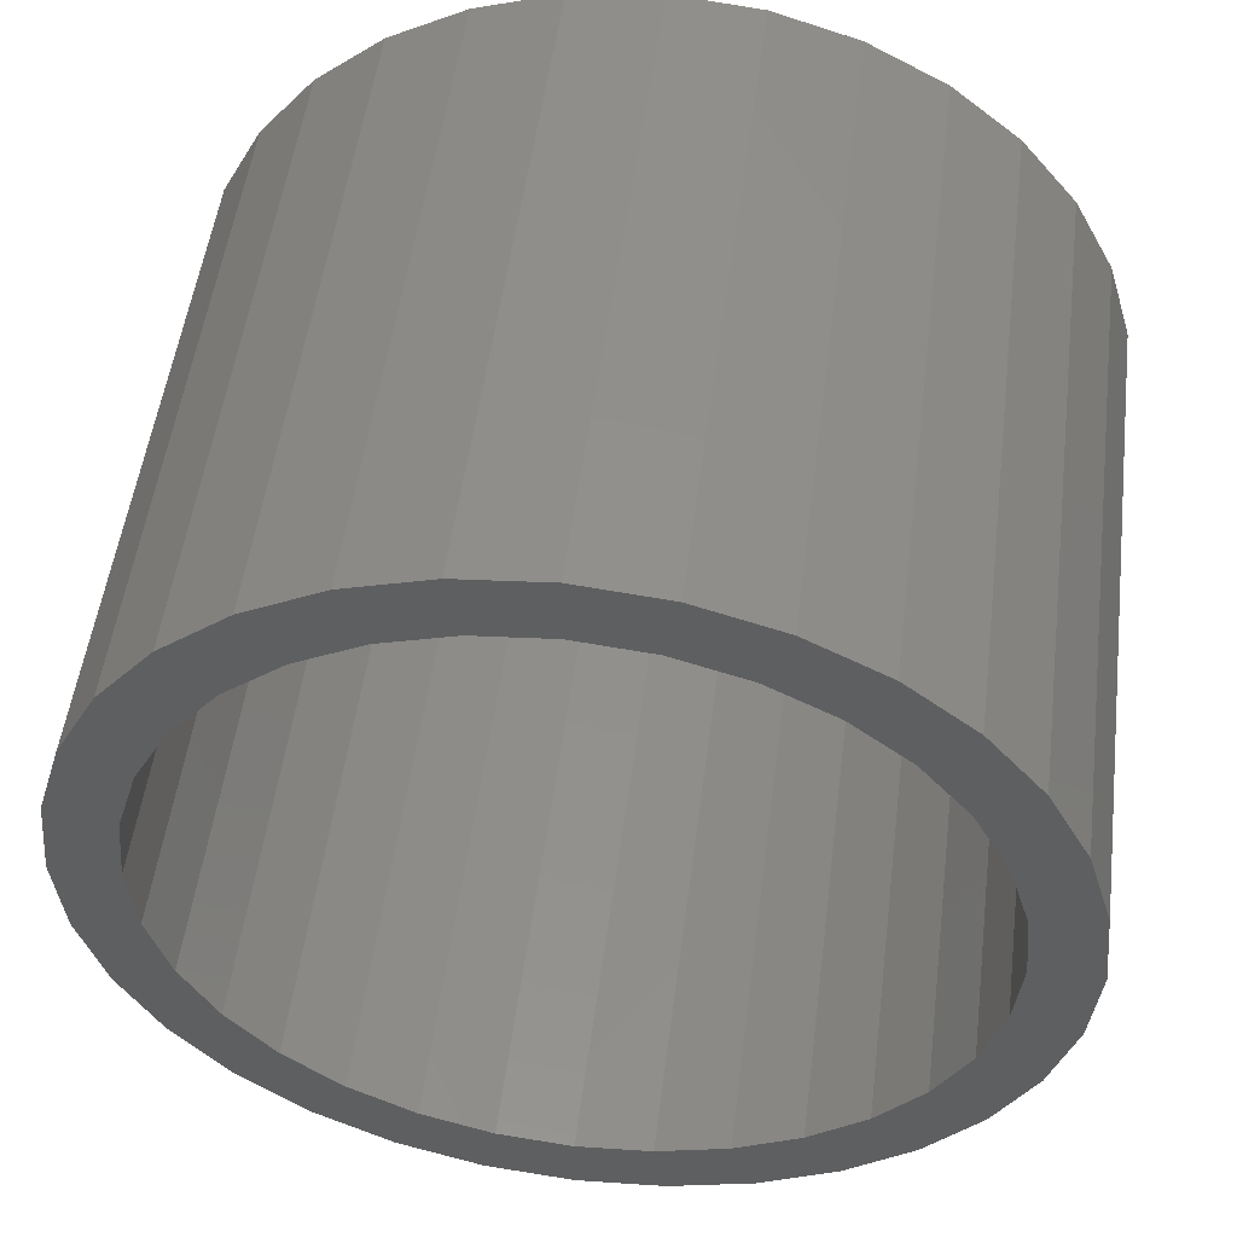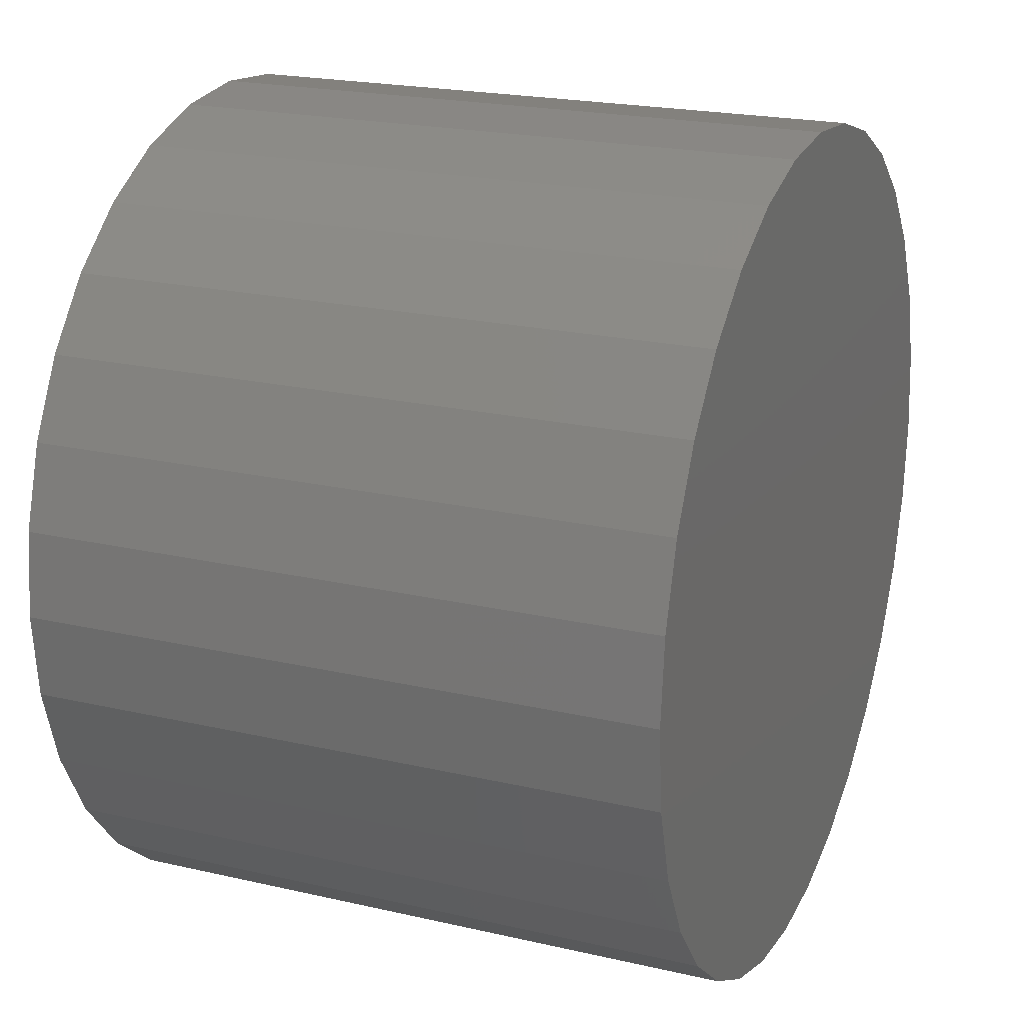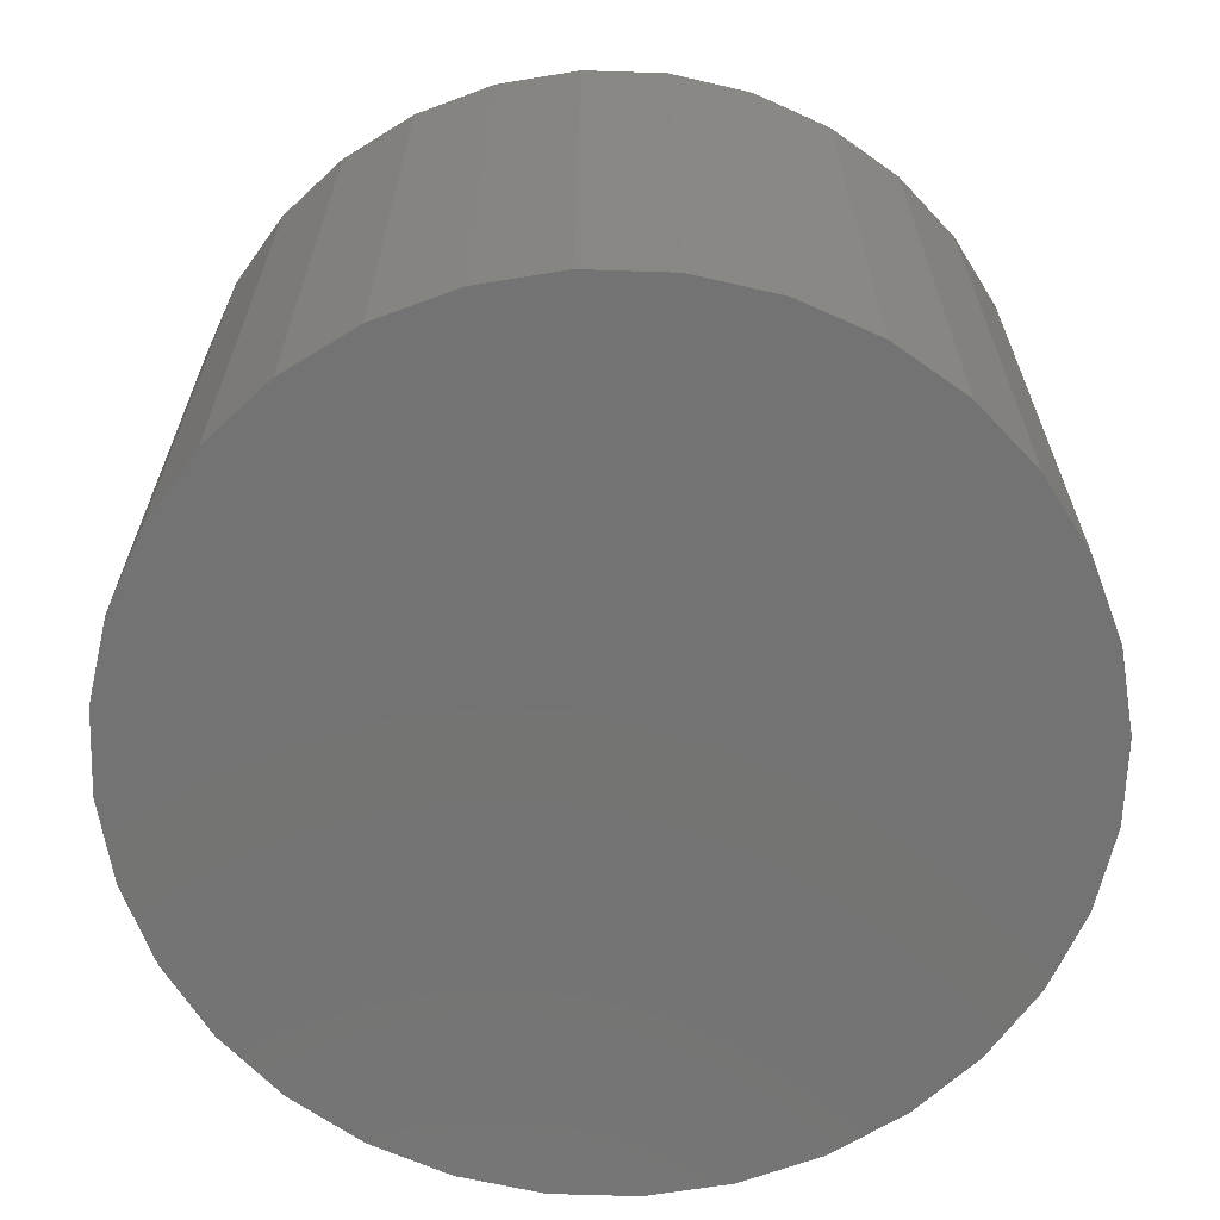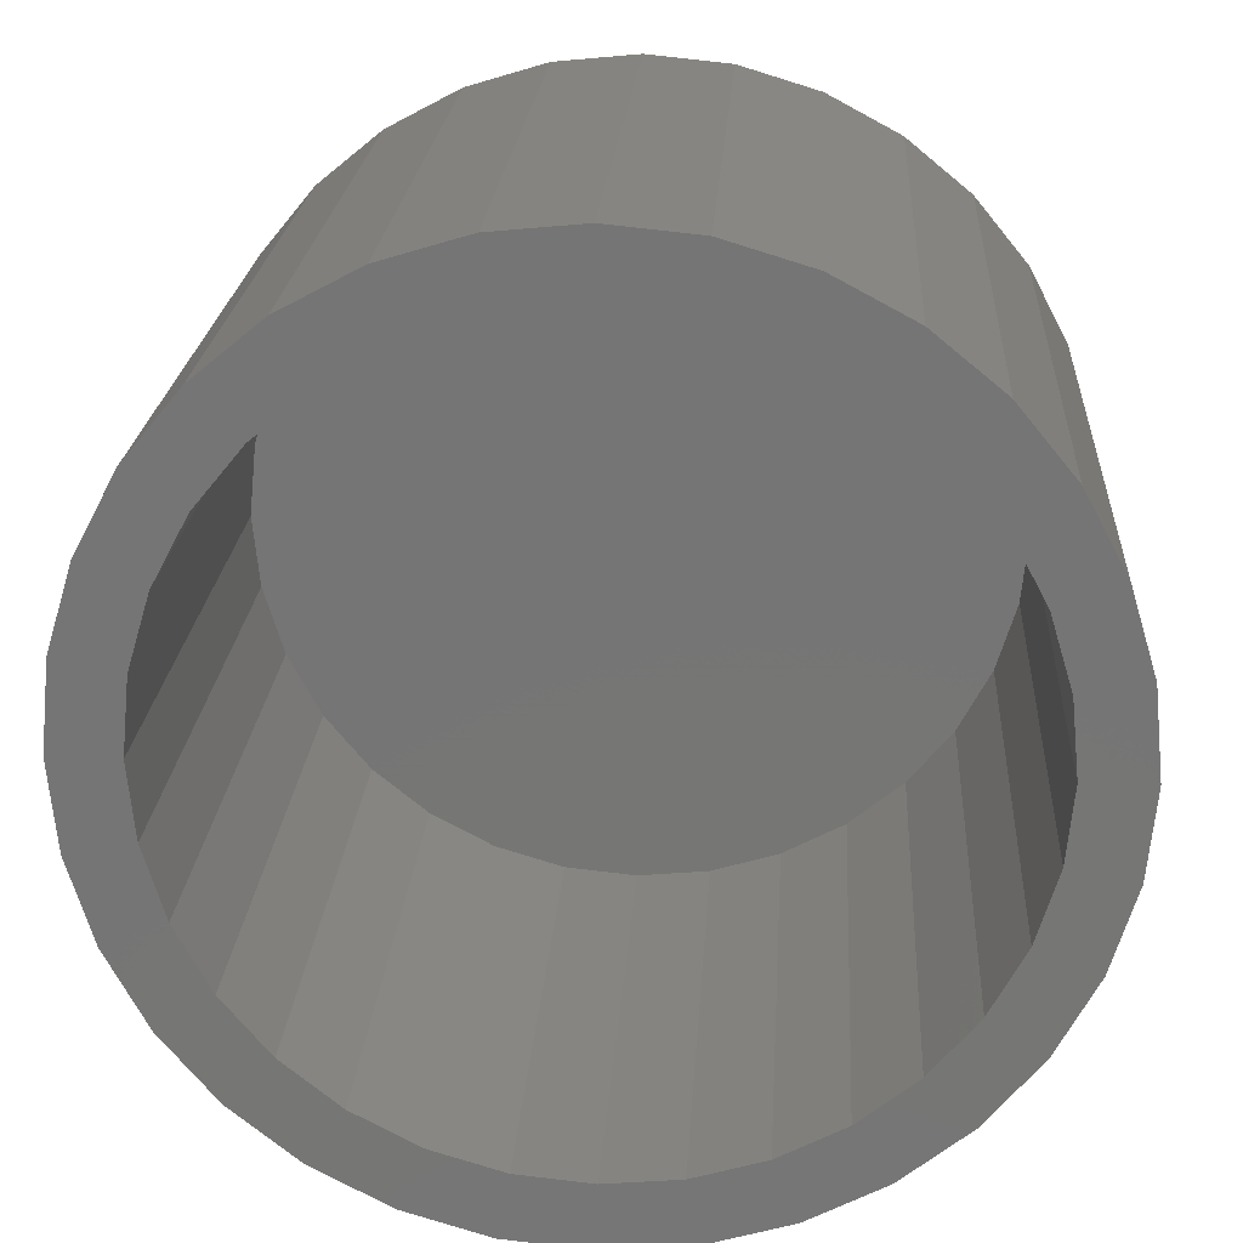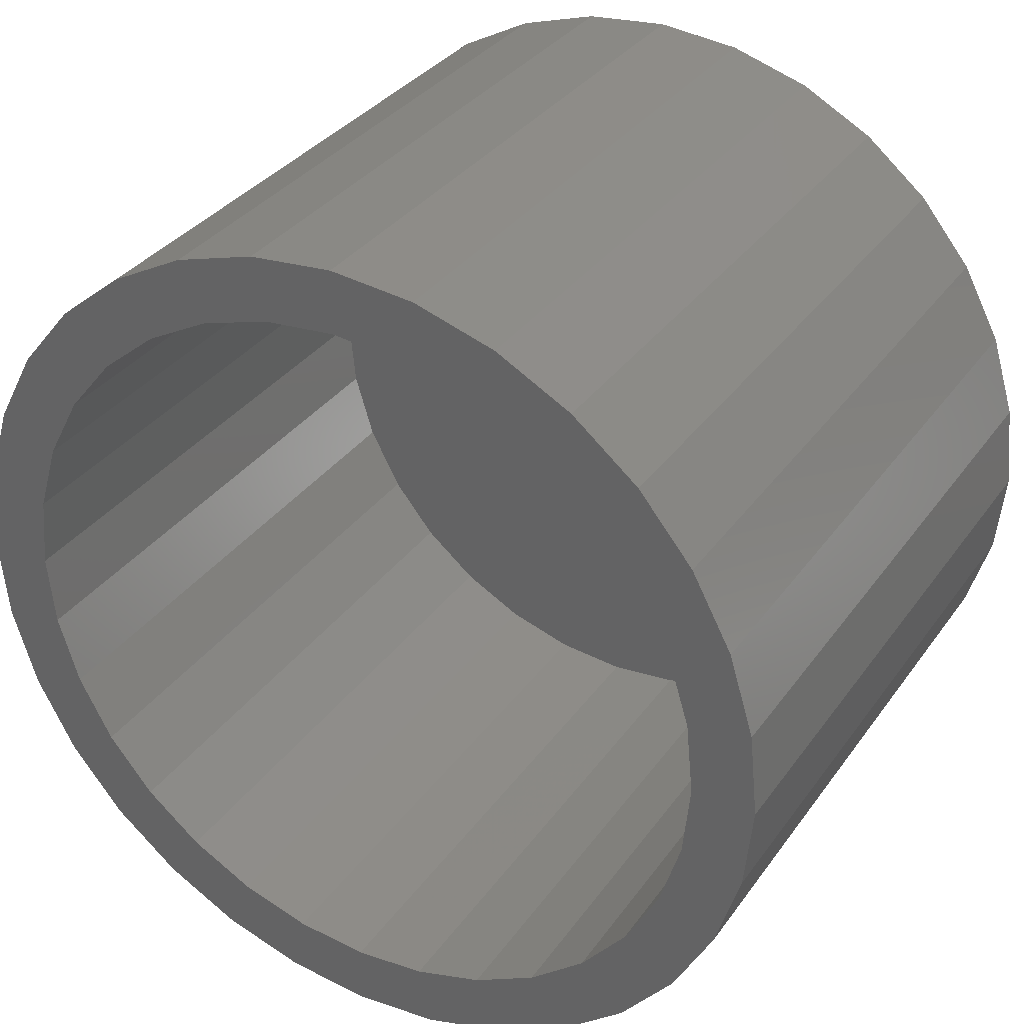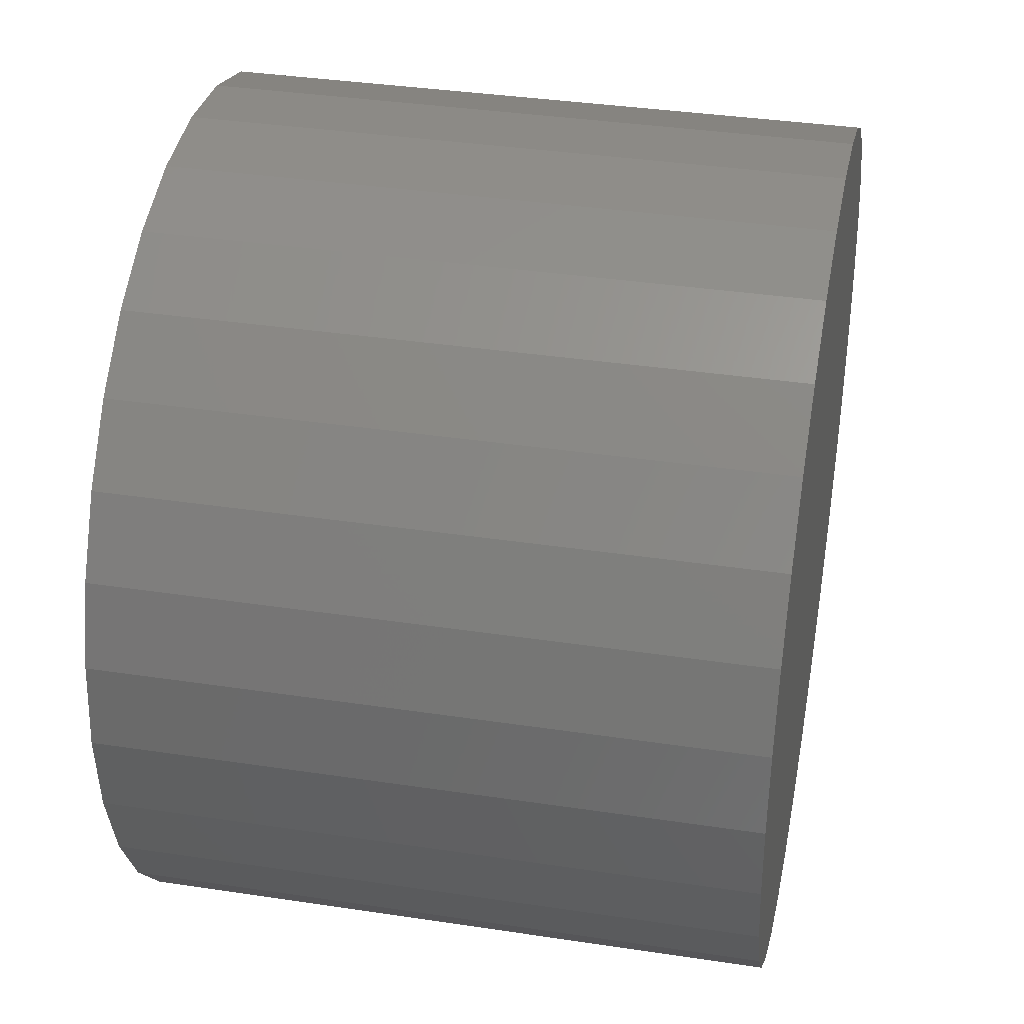
<metadata>
{"format":"stl","ext":"stl","renderer":"f3d","projection":"perspective","resolution":1024,"background":"white","views":[{"elev":51.3,"azim":7.2,"up":"+Y"},{"elev":21.1,"azim":112.5,"up":"+Y"},{"elev":-65.6,"azim":-165.0,"up":"+Z"},{"elev":21.4,"azim":3.5,"up":"+Y"},{"elev":33.4,"azim":29.9,"up":"+Y"},{"elev":36.6,"azim":101.1,"up":"+Y"}]}
</metadata>
<code>
# stl→obj: 128 verts, 252 faces
v 0.007895 0.1818 0.3047
v 0.007895 0.2131 0.3047
v -0.03367 0.209 0.3047
v -0.07365 0.1969 0.3047
v -0.02758 0.1783 0.3047
v -0.1105 0.1772 0.3047
v -0.06169 0.168 0.3047
v -0.1428 0.1507 0.3047
v -0.09312 0.1512 0.3047
v -0.1207 0.1286 0.3047
v -0.1693 0.1184 0.3047
v -0.06169 -0.168 0.3047
v -0.09312 -0.1512 0.3047
v -0.1105 -0.1772 0.3047
v -0.02758 -0.1783 0.3047
v -0.07365 -0.1969 0.3047
v 0.007895 -0.1818 0.3047
v -0.03367 -0.209 0.3047
v 0.007895 -0.2131 0.3047
v 0.04946 0.209 0.3047
v 0.08944 0.1969 0.3047
v 0.04337 0.1783 0.3047
v 0.1263 0.1772 0.3047
v 0.07748 0.168 0.3047
v 0.1089 0.1512 0.3047
v 0.1586 -0.1507 0.3047
v 0.1851 -0.1184 0.3047
v 0.1365 -0.1286 0.3047
v 0.1089 -0.1512 0.3047
v 0.07748 -0.168 0.3047
v 0.1263 -0.1772 0.3047
v 0.04337 -0.1783 0.3047
v 0.08944 -0.1969 0.3047
v 0.04946 -0.209 0.3047
v -0.1428 -0.1507 0.3047
v -0.1207 -0.1286 0.3047
v -0.1693 -0.1184 0.3047
v -0.1433 -0.101 0.3047
v -0.189 -0.08154 0.3047
v -0.1601 -0.06958 0.3047
v -0.2011 -0.04157 0.3047
v -0.1704 -0.03547 0.3047
v -0.2052 2.609e-17 0.3047
v -0.1739 -5.848e-17 0.3047
v -0.2011 0.04157 0.3047
v -0.1704 0.03547 0.3047
v -0.189 0.08154 0.3047
v -0.1601 0.06958 0.3047
v -0.1433 0.101 0.3047
v 0.1586 0.1507 0.3047
v 0.1365 0.1286 0.3047
v 0.1851 0.1184 0.3047
v 0.1591 0.101 0.3047
v 0.2048 0.08154 0.3047
v 0.1759 0.06958 0.3047
v 0.2169 0.04157 0.3047
v 0.1862 0.03547 0.3047
v 0.221 0 0.3047
v 0.1897 0 0.3047
v 0.2169 -0.04157 0.3047
v 0.1862 -0.03547 0.3047
v 0.2048 -0.08154 0.3047
v 0.1759 -0.06958 0.3047
v 0.1591 -0.101 0.3047
v 0.007895 -0.1818 0.02344
v 0.04337 -0.1783 0.02344
v 0.07748 -0.168 0.02344
v 0.1089 -0.1512 0.02344
v 0.1365 -0.1286 0.02344
v 0.1591 -0.101 0.02344
v 0.1759 -0.06958 0.02344
v 0.1862 -0.03547 0.02344
v 0.1897 -4.453e-17 0.02344
v -0.02758 -0.1783 0.02344
v -0.06169 -0.168 0.02344
v -0.09312 -0.1512 0.02344
v -0.1207 -0.1286 0.02344
v -0.1433 -0.101 0.02344
v -0.1601 -0.06958 0.02344
v -0.1704 -0.03547 0.02344
v -0.1739 -5.848e-17 0.02344
v 0.007895 0.1818 0.02344
v -0.02758 0.1783 0.02344
v -0.06169 0.168 0.02344
v -0.09312 0.1512 0.02344
v -0.1207 0.1286 0.02344
v -0.1433 0.101 0.02344
v -0.1601 0.06958 0.02344
v -0.1704 0.03547 0.02344
v 0.04337 0.1783 0.02344
v 0.07748 0.168 0.02344
v 0.1089 0.1512 0.02344
v 0.1365 0.1286 0.02344
v 0.1591 0.101 0.02344
v 0.1759 0.06958 0.02344
v 0.1862 0.03547 0.02344
v 0.221 -5.219e-17 -0.007812
v 0.2169 -0.04157 -0.007812
v 0.2048 -0.08154 -0.007812
v 0.1851 -0.1184 -0.007812
v 0.1586 -0.1507 -0.007812
v 0.1263 -0.1772 -0.007812
v 0.08944 -0.1969 -0.007812
v 0.04946 -0.209 -0.007812
v 0.007895 -0.2131 -0.007812
v -0.03367 -0.209 -0.007812
v -0.07365 -0.1969 -0.007812
v -0.1105 -0.1772 -0.007812
v -0.1428 -0.1507 -0.007812
v -0.1693 -0.1184 -0.007812
v -0.189 -0.08154 -0.007812
v -0.2011 -0.04157 -0.007812
v -0.2052 2.609e-17 -0.007812
v -0.2011 0.04157 -0.007812
v -0.189 0.08154 -0.007812
v -0.1693 0.1184 -0.007812
v -0.1428 0.1507 -0.007812
v -0.1105 0.1772 -0.007812
v -0.07365 0.1969 -0.007812
v -0.03367 0.209 -0.007812
v 0.007895 0.2131 -0.007812
v 0.04946 0.209 -0.007812
v 0.08944 0.1969 -0.007812
v 0.1263 0.1772 -0.007812
v 0.1586 0.1507 -0.007812
v 0.1851 0.1184 -0.007812
v 0.2048 0.08154 -0.007812
v 0.2169 0.04157 -0.007812
f 1 2 3
f 1 3 4
f 5 1 4
f 4 6 5
f 7 5 6
f 6 8 7
f 7 8 9
f 10 9 8
f 8 11 10
f 12 13 14
f 12 14 15
f 15 14 16
f 17 15 16
f 17 16 18
f 17 18 19
f 20 2 1
f 1 21 20
f 21 1 22
f 21 22 23
f 23 22 24
f 23 24 25
f 26 27 28
f 26 28 29
f 26 29 30
f 26 30 31
f 30 32 31
f 33 31 32
f 33 32 17
f 34 33 17
f 17 19 34
f 14 13 35
f 35 13 36
f 35 36 37
f 37 36 38
f 37 38 39
f 39 38 40
f 39 40 41
f 41 40 42
f 41 42 43
f 43 42 44
f 43 44 45
f 45 44 46
f 45 46 47
f 47 46 48
f 47 48 11
f 11 48 49
f 11 49 10
f 23 25 50
f 50 25 51
f 50 51 52
f 52 51 53
f 52 53 54
f 54 53 55
f 54 55 56
f 56 55 57
f 56 57 58
f 58 57 59
f 58 59 60
f 60 59 61
f 60 61 62
f 62 61 63
f 62 63 27
f 27 63 64
f 27 64 28
f 65 32 66
f 66 32 30
f 66 30 67
f 67 30 29
f 67 29 68
f 68 29 28
f 68 28 69
f 69 28 64
f 69 64 70
f 70 64 63
f 70 63 71
f 71 63 61
f 71 61 72
f 72 61 59
f 72 59 73
f 32 65 17
f 17 65 74
f 17 74 15
f 15 74 75
f 15 75 12
f 12 75 76
f 12 76 13
f 13 76 77
f 13 77 36
f 36 77 78
f 36 78 38
f 38 78 79
f 38 79 40
f 40 79 80
f 40 80 42
f 42 80 81
f 42 81 44
f 82 5 83
f 83 5 7
f 83 7 84
f 84 7 9
f 84 9 85
f 85 9 10
f 85 10 86
f 86 10 49
f 86 49 87
f 87 49 48
f 87 48 88
f 88 48 46
f 88 46 89
f 89 46 44
f 89 44 81
f 5 82 1
f 1 82 90
f 1 90 22
f 22 90 91
f 22 91 24
f 24 91 92
f 24 92 25
f 25 92 93
f 25 93 51
f 51 93 94
f 51 94 53
f 53 94 95
f 53 95 55
f 55 95 96
f 55 96 57
f 57 96 73
f 57 73 59
f 97 58 98
f 98 58 60
f 98 60 99
f 99 60 62
f 99 62 100
f 100 62 27
f 100 27 101
f 101 27 26
f 101 26 102
f 102 26 31
f 102 31 103
f 103 31 33
f 103 33 104
f 104 33 34
f 104 34 105
f 105 34 19
f 105 19 106
f 106 19 18
f 106 18 107
f 107 18 16
f 107 16 108
f 108 16 14
f 108 14 109
f 109 14 35
f 109 35 110
f 110 35 37
f 110 37 111
f 111 37 39
f 111 39 112
f 112 39 41
f 112 41 113
f 113 41 43
f 113 43 114
f 114 43 45
f 114 45 115
f 115 45 47
f 115 47 116
f 116 47 11
f 116 11 117
f 117 11 8
f 117 8 118
f 118 8 6
f 118 6 119
f 119 6 4
f 119 4 120
f 120 4 3
f 120 3 121
f 121 3 2
f 121 2 122
f 122 2 20
f 122 20 123
f 123 20 21
f 123 21 124
f 124 21 23
f 124 23 125
f 125 23 50
f 125 50 126
f 126 50 52
f 126 52 127
f 127 52 54
f 127 54 128
f 128 54 56
f 128 56 97
f 97 56 58
f 121 122 120
f 119 120 122
f 123 119 122
f 104 106 103
f 105 106 104
f 106 107 103
f 103 107 108
f 103 108 102
f 102 108 109
f 102 109 101
f 101 109 110
f 101 110 100
f 100 110 111
f 100 111 99
f 99 111 112
f 99 112 98
f 98 112 113
f 98 113 97
f 97 113 114
f 97 114 128
f 128 114 115
f 128 115 127
f 127 115 116
f 127 116 126
f 126 116 117
f 126 117 125
f 125 117 118
f 125 118 124
f 124 118 119
f 124 119 123
f 83 90 82
f 90 83 84
f 90 84 91
f 67 74 66
f 66 74 65
f 91 84 92
f 92 84 85
f 92 85 93
f 93 85 86
f 93 86 94
f 94 86 87
f 94 87 95
f 95 87 88
f 95 88 96
f 96 88 89
f 96 89 73
f 73 89 81
f 73 81 72
f 72 81 80
f 72 80 71
f 71 80 79
f 71 79 70
f 70 79 78
f 70 78 69
f 69 78 77
f 69 77 68
f 68 77 76
f 68 76 67
f 67 76 75
f 67 75 74

</code>
